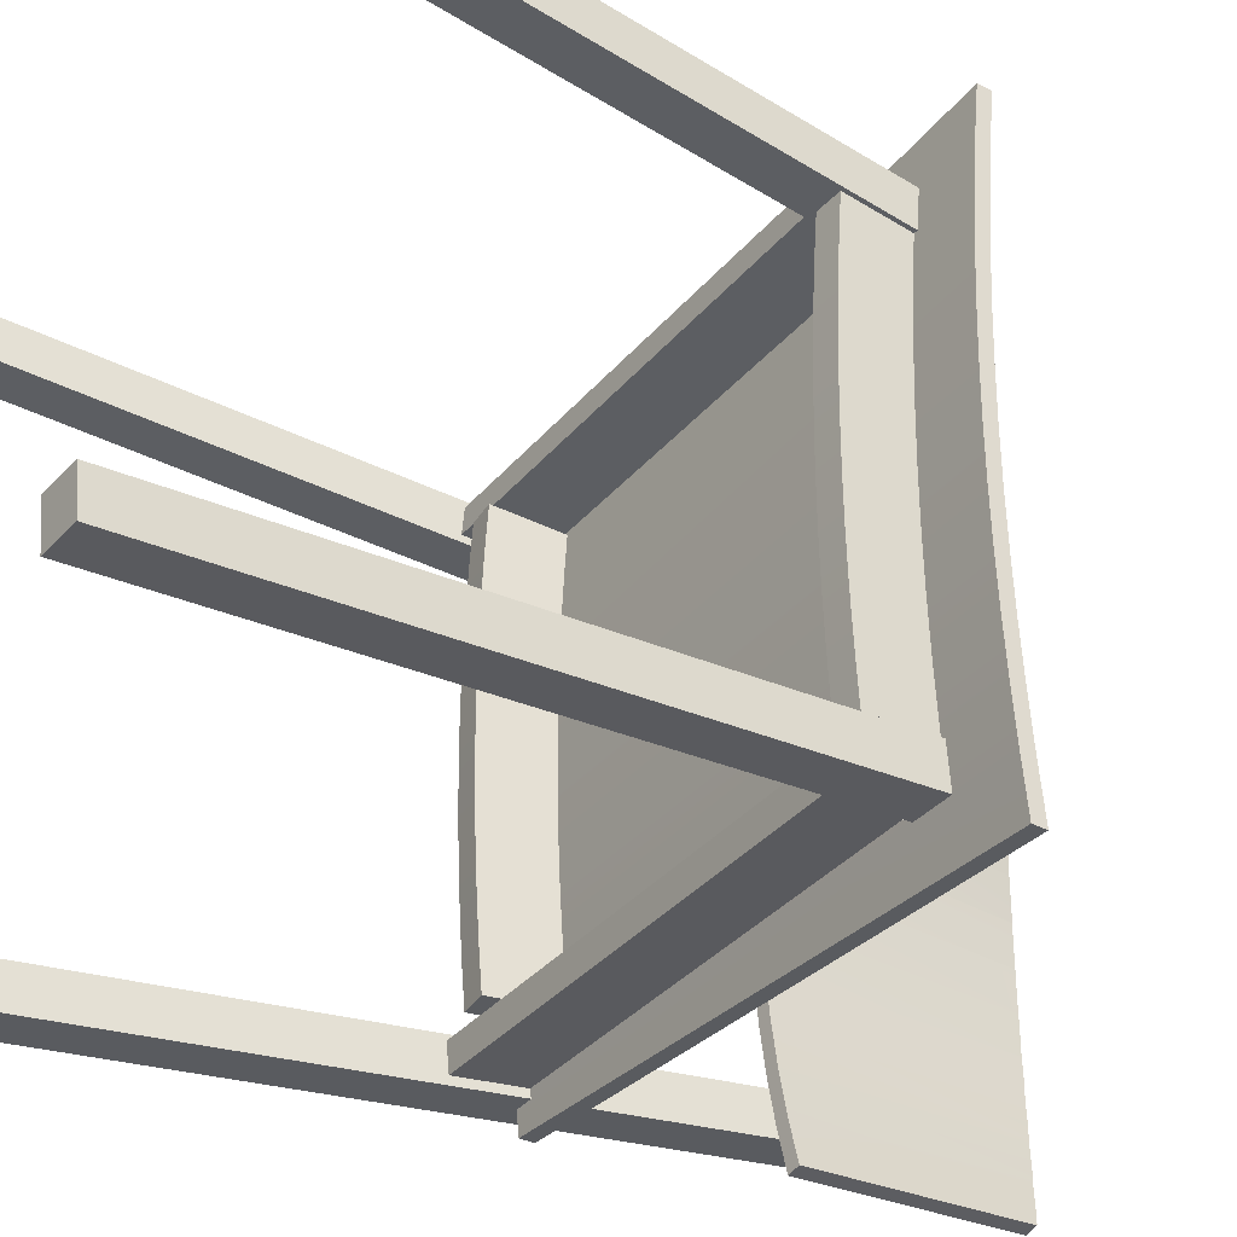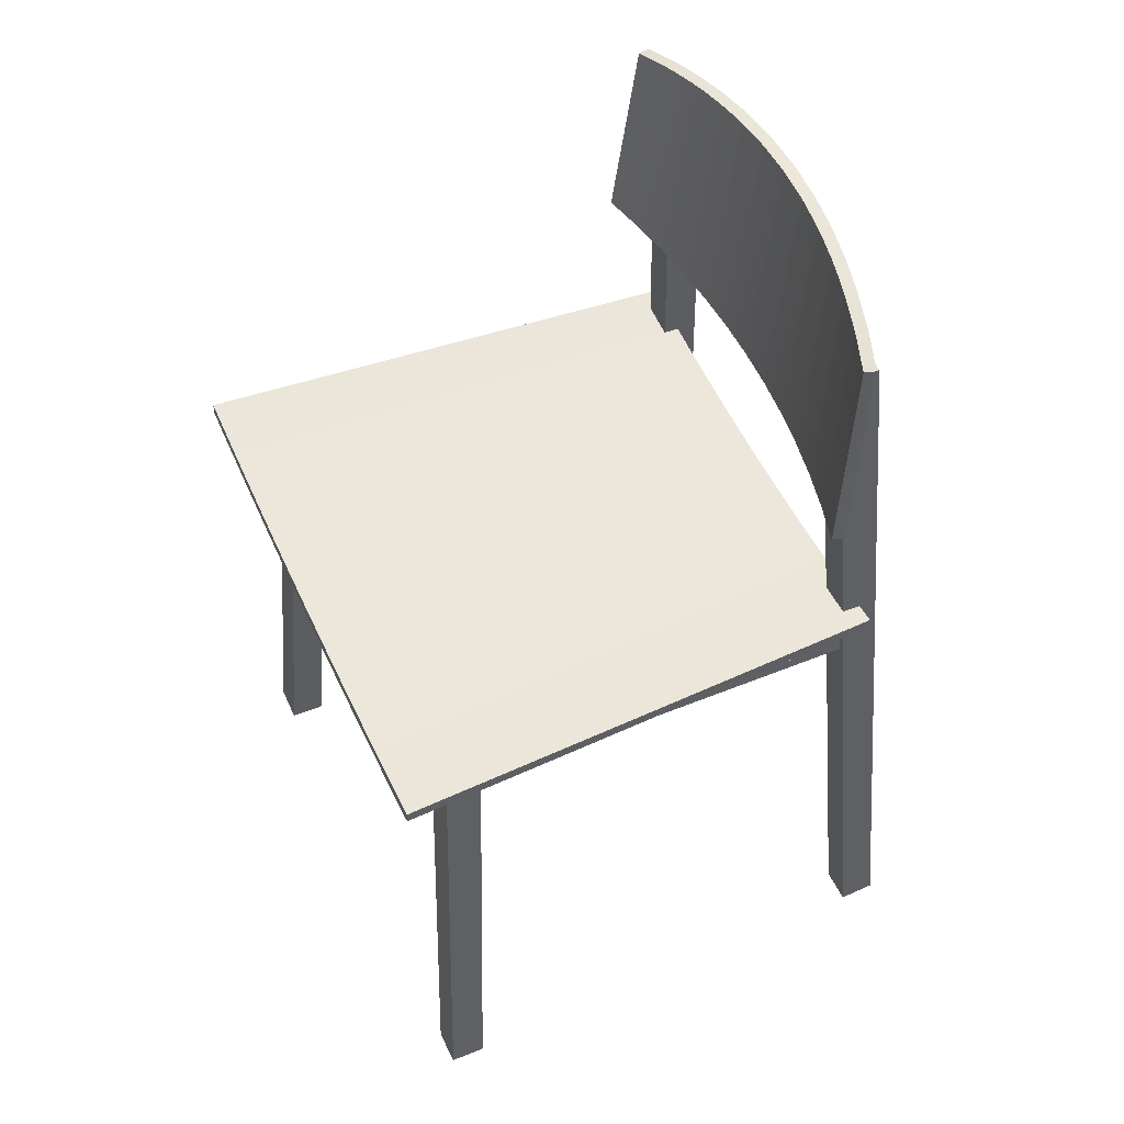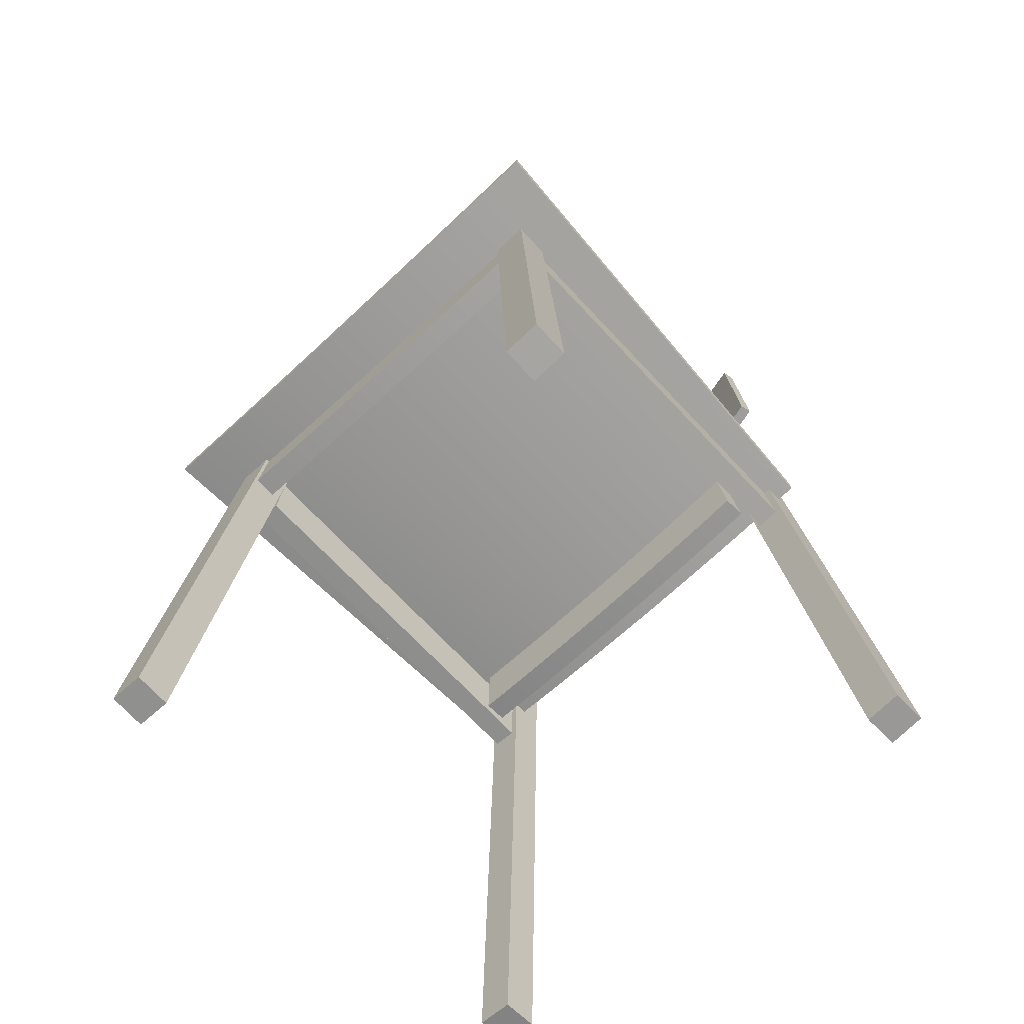
<metadata>
{"format":"obj","ext":"obj","renderer":"f3d","projection":"perspective","resolution":1024,"background":"white","views":[{"elev":-35.2,"azim":58.0,"up":"+Z"},{"elev":53.8,"azim":155.6,"up":"+Y"},{"elev":-67.3,"azim":133.2,"up":"+Y"}]}
</metadata>
<code>
g Mesh1 Group2 Group1 Group_138_1 Model
v 0.04679 0.4432 -0.0225
v 0.04636 0.4532 -0.0225
v 0.04694 0.4395 -0.05615
f 1 2 3
v 0.4659 0.4608 -0
f 1 4 2
f 3 4 1
v 0.4661 0.4571 -0.03739
f 5 4 3
v 0.4655 0.4709 -7.219e-16
f 4 5 6
v 0.4655 0.4708 -0.0009841
f 7 6 5
f 6 7 2
v 0.04637 0.4531 -0.02339
f 2 7 8
v 0.4657 0.4671 -0.03828
f 7 9 8
f 9 7 5
v 0.4662 0.4541 -0.07484
f 10 9 5
v 0.4658 0.4641 -0.07556
f 11 9 10
v 0.04652 0.4494 -0.05696
f 9 11 12
v 0.04665 0.4464 -0.0905
f 12 11 13
v 0.4659 0.4617 -0.1129
f 11 14 13
v 0.4663 0.4518 -0.1123
f 14 11 15
f 15 11 10
v 0.04717 0.4341 -0.1236
f 15 10 16
v 0.04707 0.4364 -0.08986
f 16 10 17
f 10 5 17
f 17 5 3
f 17 3 12
f 12 3 8
f 8 3 2
f 8 9 12
f 13 17 12
f 16 17 13
v 0.04675 0.4441 -0.1241
f 18 16 13
v 0.04724 0.4324 -0.1574
f 19 16 18
f 19 15 16
v 0.4664 0.4501 -0.1499
f 20 15 19
f 20 14 15
v 0.466 0.4601 -0.1502
f 21 14 20
v 0.04682 0.4424 -0.1577
f 14 21 22
v 0.466 0.4591 -0.1876
f 21 23 22
v 0.4664 0.4491 -0.1874
f 23 21 24
f 24 21 20
v 0.04728 0.4314 -0.1912
f 24 20 25
f 25 20 19
f 25 19 22
f 22 19 18
f 14 22 18
f 13 14 18
v 0.04686 0.4414 -0.1913
f 26 25 22
v 0.0473 0.4311 -0.225
f 27 25 26
f 25 27 24
v 0.4664 0.4487 -0.225
f 28 24 27
f 28 23 24
v 0.466 0.4587 -0.225
f 29 23 28
f 23 29 26
v 0.04687 0.4411 -0.225
f 30 26 29
f 30 27 26
v 0.04728 0.4314 -0.2588
f 31 27 30
f 27 31 28
v 0.4664 0.4491 -0.2626
f 32 28 31
f 32 29 28
v 0.466 0.4591 -0.2624
f 33 29 32
f 29 33 30
v 0.04686 0.4414 -0.2587
f 34 30 33
f 34 31 30
v 0.04682 0.4424 -0.2923
f 35 31 34
v 0.04724 0.4324 -0.2926
f 36 31 35
f 36 32 31
v 0.4664 0.4501 -0.3001
f 37 32 36
v 0.466 0.4601 -0.2998
f 37 38 32
v 0.4659 0.4617 -0.3371
f 39 38 37
f 38 39 35
v 0.04675 0.4441 -0.3259
f 39 40 35
v 0.4658 0.4641 -0.3744
f 39 41 40
v 0.4663 0.4518 -0.3377
f 41 39 42
f 42 39 37
v 0.04717 0.4341 -0.3264
f 42 37 43
f 43 37 36
f 43 36 40
f 40 36 35
v 0.04665 0.4464 -0.3595
f 44 43 40
v 0.04707 0.4364 -0.3601
f 45 43 44
f 45 42 43
v 0.4662 0.4541 -0.3752
f 46 42 45
f 46 41 42
v 0.4657 0.4671 -0.4117
f 47 41 46
f 41 47 44
v 0.04652 0.4494 -0.393
f 44 47 48
v 0.4655 0.4708 -0.449
f 47 49 48
v 0.4661 0.4571 -0.4126
f 49 47 50
f 50 47 46
v 0.04694 0.4395 -0.3938
f 50 46 51
f 51 46 45
f 51 45 48
f 48 45 44
v 0.04637 0.4531 -0.4266
f 52 51 48
v 0.04679 0.4432 -0.4275
f 53 51 52
f 53 50 51
v 0.4659 0.4608 -0.45
f 54 50 53
f 54 49 50
v 0.4655 0.4709 -0.45
f 55 49 54
f 49 55 52
v 0.04636 0.4532 -0.4275
f 52 55 56
f 55 54 56
f 53 56 54
f 56 53 52
f 48 49 52
f 40 41 44
f 34 38 35
f 33 38 34
f 38 33 32
f 22 23 26
f 6 2 4
g Mesh2 Group3 Group1 Group_138_1 Model
v 0.4198 0.4047 -0.06608
v 0.4165 0.4545 -0.06963
v 0.4198 0.4048 -0.06531
f 57 58 59
v 0.4198 0.4028 -0.09224
f 58 57 60
v 0.3999 0.4034 -0.06597
f 61 60 57
v 0.3999 0.4015 -0.09213
f 60 61 62
v 0.3966 0.4531 -0.06952
f 61 63 62
v 0.3999 0.4034 -0.06519
f 63 61 64
f 57 64 61
f 64 57 59
f 59 63 64
f 63 59 58
v 0.4165 0.4526 -0.09547
f 65 63 58
v 0.3965 0.4513 -0.09536
f 63 65 66
v 0.4164 0.4511 -0.1213
f 67 66 65
v 0.3965 0.4498 -0.1212
f 66 67 68
v 0.4164 0.4499 -0.1472
f 69 68 67
v 0.3964 0.4486 -0.1471
f 68 69 70
v 0.4163 0.4491 -0.1731
f 71 70 69
v 0.3963 0.4478 -0.173
f 70 71 72
v 0.4162 0.4486 -0.199
f 73 72 71
v 0.3962 0.4472 -0.1989
f 72 73 74
v 0.416 0.4484 -0.2249
f 75 74 73
v 0.3961 0.4471 -0.2248
f 74 75 76
v 0.4159 0.4485 -0.2508
f 77 76 75
v 0.3959 0.4472 -0.2507
f 76 77 78
v 0.4157 0.449 -0.2767
f 79 78 77
v 0.3957 0.4477 -0.2766
f 78 79 80
v 0.4155 0.4498 -0.3026
f 81 80 79
v 0.3955 0.4485 -0.3025
f 80 81 82
v 0.4153 0.451 -0.3285
f 83 82 81
v 0.3953 0.4497 -0.3284
f 82 83 84
v 0.415 0.4525 -0.3543
f 85 84 83
v 0.3951 0.4511 -0.3542
f 84 85 86
v 0.4147 0.4543 -0.3802
f 87 86 85
v 0.3948 0.4529 -0.3801
f 86 87 88
v 0.418 0.4046 -0.3846
f 89 88 87
v 0.3981 0.4032 -0.3845
f 88 89 90
v 0.3981 0.4032 -0.3836
f 89 91 90
v 0.418 0.4045 -0.3837
f 91 89 92
f 87 92 89
v 0.4183 0.4027 -0.3575
f 87 93 92
f 85 93 87
v 0.4185 0.4011 -0.331
f 85 94 93
f 83 94 85
v 0.4188 0.4 -0.3045
f 83 95 94
f 81 95 83
v 0.419 0.3991 -0.278
f 81 96 95
f 79 96 81
v 0.4192 0.3986 -0.2514
f 79 97 96
f 77 97 79
f 75 97 77
v 0.4193 0.3985 -0.2249
f 75 98 97
f 73 98 75
v 0.4195 0.3987 -0.1983
f 73 99 98
f 71 99 73
v 0.4196 0.3992 -0.1718
f 71 100 99
f 69 100 71
v 0.4197 0.4001 -0.1453
f 69 101 100
f 67 101 69
v 0.4198 0.4013 -0.1187
f 67 102 101
f 65 102 67
f 65 60 102
f 58 60 65
f 62 102 60
v 0.3998 0.4 -0.1186
f 102 62 103
f 62 66 103
f 62 63 66
f 103 66 68
v 0.3997 0.3988 -0.1452
f 103 68 104
f 104 68 70
v 0.3996 0.3979 -0.1717
f 104 70 105
f 105 70 72
v 0.3995 0.3974 -0.1982
f 105 72 106
f 106 72 74
v 0.3994 0.3972 -0.2248
f 106 74 107
f 107 74 76
v 0.3992 0.3973 -0.2513
f 107 76 108
f 108 76 78
f 108 78 80
v 0.399 0.3978 -0.2779
f 108 80 109
f 109 80 82
v 0.3988 0.3987 -0.3044
f 109 82 110
f 110 82 84
v 0.3986 0.3998 -0.3309
f 110 84 111
f 111 84 86
v 0.3983 0.4013 -0.3574
f 111 86 112
f 112 86 88
f 112 88 91
f 91 88 90
f 92 112 91
f 112 92 93
f 93 111 112
f 111 93 94
f 94 110 111
f 110 94 95
f 95 109 110
f 109 95 96
f 96 108 109
f 108 96 97
f 97 107 108
f 107 97 98
f 98 106 107
f 106 98 99
f 99 105 106
f 105 99 100
f 100 104 105
f 104 100 101
f 101 103 104
f 103 101 102
g Mesh3 Group4 Group1 Group_138_1 Model
v 0.03367 0.4428 -0.4049
v 0.3875 0.4533 -0.385
v 0.3875 0.4552 -0.4049
f 113 114 115
v 0.03374 0.441 -0.385
f 114 113 116
v 0.03547 0.3912 -0.3895
f 113 117 116
v 0.03541 0.393 -0.4094
f 117 113 118
v 0.3892 0.4054 -0.4094
f 113 119 118
f 119 113 115
f 114 119 115
v 0.3893 0.4036 -0.3895
f 119 114 120
f 116 120 114
f 120 116 117
f 118 120 117
f 120 118 119
g Mesh4 Group5 Group1 Group_138_1 Model
v 0.08095 0.3891 -0.3837
v 0.08419 0.4389 -0.3801
v 0.08096 0.3892 -0.3845
f 121 122 123
v 0.08047 0.3873 -0.3576
f 122 121 124
v 0.1009 0.3878 -0.3834
f 125 124 121
v 0.1004 0.3859 -0.3573
f 124 125 126
v 0.1041 0.4376 -0.3798
f 125 127 126
v 0.1009 0.3879 -0.3842
f 127 125 128
f 121 128 125
f 128 121 123
f 123 127 128
f 127 123 122
v 0.08372 0.437 -0.3543
f 129 127 122
v 0.1037 0.4357 -0.354
f 127 129 130
v 0.08327 0.4355 -0.3284
f 131 130 129
v 0.1032 0.4342 -0.3281
f 130 131 132
v 0.08285 0.4344 -0.3025
f 133 132 131
v 0.1028 0.433 -0.3023
f 132 133 134
v 0.08244 0.4335 -0.2767
f 135 134 133
v 0.1024 0.4322 -0.2764
f 134 135 136
v 0.08206 0.433 -0.2508
f 137 136 135
v 0.102 0.4317 -0.2505
f 136 137 138
v 0.0817 0.4328 -0.2249
f 139 138 137
v 0.1017 0.4315 -0.2246
f 138 139 140
v 0.08136 0.433 -0.199
f 141 140 139
v 0.1013 0.4316 -0.1987
f 140 141 142
v 0.08105 0.4334 -0.1731
f 143 142 141
v 0.101 0.4321 -0.1728
f 142 143 144
v 0.08075 0.4343 -0.1472
f 145 144 143
v 0.1007 0.4329 -0.1469
f 144 145 146
v 0.08048 0.4354 -0.1213
f 147 146 145
v 0.1004 0.4341 -0.121
f 146 147 148
v 0.08023 0.4369 -0.09543
f 149 148 147
v 0.1002 0.4356 -0.09516
f 148 149 150
v 0.08 0.4387 -0.06959
f 151 150 149
v 0.09996 0.4374 -0.06932
f 150 151 152
v 0.07666 0.389 -0.06517
f 153 152 151
v 0.09661 0.3877 -0.06491
f 152 153 154
v 0.09662 0.3876 -0.06586
f 153 155 154
v 0.07666 0.3889 -0.06613
f 155 153 156
f 151 156 153
v 0.07689 0.3871 -0.09229
f 151 157 156
f 149 157 151
v 0.07715 0.3856 -0.1188
f 149 158 157
f 147 158 149
v 0.07743 0.3844 -0.1453
f 147 159 158
f 145 159 147
v 0.07773 0.3836 -0.1718
f 145 160 159
f 143 160 145
v 0.07805 0.3831 -0.1984
f 143 161 160
f 141 161 143
f 139 161 141
v 0.0784 0.3829 -0.2249
f 139 162 161
f 137 162 139
v 0.07877 0.3831 -0.2515
f 137 163 162
f 135 163 137
v 0.07916 0.3836 -0.278
f 135 164 163
f 133 164 135
v 0.07958 0.3845 -0.3045
f 133 165 164
f 131 165 133
v 0.08001 0.3857 -0.3311
f 131 166 165
f 129 166 131
f 129 124 166
f 122 124 129
f 126 166 124
v 0.09997 0.3844 -0.3308
f 166 126 167
f 126 130 167
f 126 127 130
f 167 130 132
v 0.09953 0.3832 -0.3043
f 167 132 168
f 168 132 134
v 0.09912 0.3823 -0.2777
f 168 134 169
f 169 134 136
v 0.09872 0.3818 -0.2512
f 169 136 170
f 170 136 138
v 0.09836 0.3816 -0.2247
f 170 138 171
f 171 138 140
v 0.09801 0.3818 -0.1981
f 171 140 172
f 172 140 142
f 172 142 144
v 0.09768 0.3822 -0.1716
f 172 144 173
f 173 144 146
v 0.09738 0.3831 -0.145
f 173 146 174
f 174 146 148
v 0.0971 0.3843 -0.1185
f 174 148 175
f 175 148 150
v 0.09685 0.3858 -0.09202
f 175 150 176
f 176 150 152
f 176 152 155
f 155 152 154
f 156 176 155
f 176 156 157
f 157 175 176
f 175 157 158
f 158 174 175
f 174 158 159
f 159 173 174
f 173 159 160
f 160 172 173
f 172 160 161
f 161 171 172
f 171 161 162
f 162 170 171
f 170 162 163
f 163 169 170
f 169 163 164
f 164 168 169
f 168 164 165
f 165 167 168
f 167 165 166
g Mesh5 Group6 Group1 Group_138_1 Model
v 0.0337 0.4421 -0.06311
v 0.3874 0.4562 -0.04318
v 0.3875 0.4545 -0.06311
f 177 178 179
v 0.03364 0.4438 -0.04318
f 178 177 180
v 0.03538 0.394 -0.039
f 177 181 180
v 0.03543 0.3924 -0.05893
f 181 177 182
v 0.3892 0.4047 -0.05893
f 177 183 182
f 183 177 179
f 178 183 179
v 0.3892 0.4064 -0.039
f 183 178 184
f 180 184 178
f 184 180 181
f 182 184 181
f 184 182 183
g Mesh6 foot_2_1 Group1 Group_138_1 Model
v 0.03248 -0.001971 -0.4511
v 0.002206 -0.002696 -0.4214
v 0.002548 -2.606e-05 -0.4513
f 185 186 187
v 0.03214 -0.004641 -0.4212
f 186 185 188
v 0.0739 0.6406 -0.3932
f 189 188 185
v 0.07356 0.6379 -0.3633
f 188 189 190
v 0.06715 0.7224 -0.386
f 191 190 189
v 0.06681 0.7197 -0.3561
f 190 191 192
v 0.04919 0.7235 -0.3861
f 193 192 191
v 0.04885 0.7209 -0.3562
f 192 193 194
f 193 186 194
f 186 193 187
f 193 185 187
f 185 193 189
f 189 193 191
f 188 194 186
f 194 188 190
f 194 190 192
g Mesh7 foot1 Group1 Group_138_1 Model
v 0.45 -0.002599 -0.02989
v 0.4201 -0.001981 0.0001722
v 0.4201 -0.00458 -0.02971
f 195 196 197
v 0.45 2.064e-15 3.119e-15
f 196 195 198
v 0.4195 0.4573 -0.03976
f 195 199 198
v 0.4195 0.4547 -0.06965
f 199 195 200
v 0.3896 0.4527 -0.06948
f 195 201 200
f 201 195 197
f 196 201 197
v 0.3896 0.4553 -0.03959
f 201 196 202
f 198 202 196
f 202 198 199
f 199 201 202
f 201 199 200
g Mesh8 foot_2_2 Group1 Group_138_1 Model
v 0.02994 -0.004544 -0.02972
v 0 0 -0
v 2.359e-17 -0.002599 -0.02989
f 203 204 205
v 0.02994 -0.001945 0.0001691
f 204 203 206
v 0.07201 0.6381 -0.0856
f 207 206 203
v 0.07201 0.6407 -0.05572
f 206 207 208
v 0.06534 0.72 -0.09272
f 209 208 207
v 0.06534 0.7226 -0.06283
f 208 209 210
v 0.04738 0.7211 -0.09282
f 211 210 209
v 0.04738 0.7237 -0.06293
f 210 211 212
f 211 204 212
f 204 211 205
f 211 203 205
f 203 211 207
f 207 211 209
f 206 212 204
f 212 206 208
f 212 208 210
g Mesh9 foot2 Group1 Group_138_1 Model
v 0.4474 -2.913e-05 -0.4513
v 0.4178 -0.004679 -0.4212
v 0.4175 -0.00201 -0.4511
f 213 214 215
v 0.4478 -0.002698 -0.4214
f 214 213 216
v 0.4177 0.4545 -0.3802
f 213 217 216
v 0.4174 0.4571 -0.4101
f 217 213 218
v 0.3875 0.4552 -0.4099
f 213 219 218
f 219 213 215
f 214 219 215
v 0.3878 0.4525 -0.38
f 219 214 220
f 216 220 214
f 220 216 217
f 217 219 220
f 219 217 218
g Mesh10 Group7 Group_138_1 Model
v 0.07888 0.7604 -0.4057
v 0.07029 0.7588 -0.4117
v 0.06857 0.7604 -0.4057
f 221 222 223
v 0.07213 0.759 -0.4112
f 222 221 224
v 0.07992 0.7595 -0.4093
f 224 221 225
v 0.09554 0.5881 -0.425
f 226 225 221
f 225 226 224
f 224 226 222
v 0.08591 0.5872 -0.4275
f 222 226 227
v 0.08706 0.5873 -0.3923
f 228 227 226
v 0.0801 0.5867 -0.3593
f 229 227 228
v 0.07737 0.5864 -0.3946
f 229 230 227
v 0.07466 0.5862 -0.326
f 231 230 229
v 0.07077 0.5858 -0.2924
f 232 230 231
v 0.0703 0.5858 -0.3611
f 232 233 230
v 0.06844 0.5856 -0.2588
f 234 233 232
v 0.06766 0.5855 -0.225
f 235 233 234
v 0.0648 0.5853 -0.3274
f 233 235 236
v 0.0703 0.5858 -0.08886
f 237 236 235
v 0.0648 0.5853 -0.1226
f 238 236 237
v 0.06086 0.5849 -0.2934
f 238 239 236
v 0.06086 0.5849 -0.1566
f 240 239 238
v 0.05849 0.5847 -0.2592
f 240 241 239
v 0.05849 0.5847 -0.1908
f 242 241 240
v 0.0577 0.5846 -0.225
f 241 242 243
v 0.03878 0.7814 -0.2233
f 243 242 244
v 0.03967 0.7807 -0.192
f 244 242 245
v 0.03968 0.7807 -0.1918
f 242 246 245
f 246 242 240
v 0.04231 0.7788 -0.1607
f 246 240 247
v 0.04241 0.7788 -0.1599
f 247 240 248
f 248 240 238
v 0.0467 0.7758 -0.1294
f 248 238 249
v 0.04701 0.7756 -0.1277
f 249 238 250
f 250 238 237
v 0.05284 0.7715 -0.09793
f 250 237 251
v 0.05354 0.771 -0.0949
f 251 237 252
v 0.07737 0.5864 -0.05537
f 252 237 253
v 0.07077 0.5858 -0.1576
f 237 254 253
v 0.06844 0.5856 -0.1912
f 237 255 254
f 237 235 255
v 0.04882 0.7814 -0.2231
f 235 256 255
v 0.04882 0.7814 -0.2233
f 256 235 257
v 0.04895 0.7813 -0.2279
f 235 258 257
v 0.04969 0.7807 -0.2538
f 258 235 259
f 234 259 235
v 0.0497 0.7807 -0.2542
f 259 234 260
v 0.0502 0.7806 -0.2605
f 261 260 234
v 0.04014 0.7806 -0.2605
f 262 260 261
v 0.04946 0.7809 -0.2458
f 262 263 260
v 0.03967 0.7807 -0.2546
f 264 263 262
v 0.03966 0.7807 -0.2544
f 265 263 264
v 0.03936 0.781 -0.2437
f 263 265 266
f 243 266 265
f 266 243 244
f 258 266 244
f 266 258 263
f 258 259 263
f 260 263 259
f 258 244 257
f 244 256 257
v 0.04895 0.7813 -0.2187
f 256 244 267
f 245 267 244
f 267 245 246
v 0.04013 0.7806 -0.1861
f 267 246 268
f 246 247 268
v 0.0502 0.7806 -0.1861
f 247 269 268
f 269 247 248
v 0.04389 0.778 -0.1491
f 269 248 270
f 248 249 270
v 0.05399 0.778 -0.1491
f 249 271 270
f 271 249 250
v 0.04994 0.7738 -0.1125
f 271 250 272
f 250 251 272
v 0.06011 0.7738 -0.1125
f 251 273 272
f 273 251 252
v 0.05818 0.7679 -0.07635
f 273 252 274
v 0.06073 0.7658 -0.06639
f 252 275 274
f 252 253 275
v 0.06208 0.7648 -0.06163
f 275 253 276
v 0.08591 0.5872 -0.02248
f 276 253 277
v 0.0801 0.5867 -0.0907
f 253 278 277
v 0.07466 0.5862 -0.124
f 253 279 278
f 253 254 279
v 0.05242 0.7788 -0.1606
f 280 279 254
v 0.05663 0.7759 -0.1306
f 280 281 279
f 280 271 281
f 280 270 271
v 0.0523 0.7789 -0.1615
f 282 270 280
f 269 270 282
v 0.04973 0.7807 -0.1921
f 283 269 282
f 283 268 269
v 0.0497 0.7807 -0.1924
f 284 268 283
f 267 268 284
f 255 267 284
f 267 255 256
f 283 255 284
f 255 283 254
f 283 282 254
f 282 280 254
f 271 272 281
v 0.05695 0.7757 -0.1288
f 281 272 285
f 285 272 273
v 0.06268 0.7717 -0.0996
f 285 273 286
f 273 274 286
v 0.06339 0.7712 -0.09652
f 286 274 287
v 0.06844 0.7679 -0.07635
f 287 274 288
f 275 288 274
f 288 275 276
v 0.06843 0.7604 -0.0409
f 288 276 289
v 0.07029 0.7588 -0.03493
f 276 290 289
f 276 277 290
v 0.09554 0.5881 -0.025
f 290 277 291
v 0.08706 0.5873 -0.05767
f 277 292 291
f 277 278 292
f 287 292 278
v 0.07044 0.7663 -0.0685
f 287 293 292
f 287 288 293
f 288 289 293
v 0.07179 0.7653 -0.06373
f 293 289 294
v 0.07879 0.7604 -0.0409
f 294 289 295
f 290 295 289
v 0.07213 0.759 -0.03541
f 295 290 296
f 296 290 291
v 0.07992 0.7595 -0.03728
f 297 296 291
f 295 296 297
f 294 295 297
f 294 297 291
f 294 291 292
f 293 294 292
f 286 287 278
f 285 286 278
f 285 278 279
f 281 285 279
f 265 241 243
f 241 265 264
f 262 241 264
v 0.04225 0.7789 -0.2851
f 298 241 262
f 239 241 298
v 0.04231 0.7788 -0.2859
f 239 298 299
f 298 261 299
f 261 298 262
v 0.0439 0.778 -0.2975
f 299 261 300
v 0.0523 0.7789 -0.285
f 300 261 301
v 0.05224 0.779 -0.2842
f 301 261 302
f 302 261 234
f 232 302 234
f 232 301 302
v 0.054 0.778 -0.2975
f 303 301 232
f 300 301 303
v 0.04649 0.776 -0.3156
f 303 304 300
v 0.0467 0.7758 -0.3172
f 304 303 305
v 0.04998 0.7738 -0.3341
f 305 303 306
v 0.05663 0.7759 -0.316
f 306 303 307
v 0.05641 0.7761 -0.3143
f 307 303 308
f 308 303 232
f 231 308 232
f 231 307 308
v 0.06015 0.7738 -0.3341
f 309 307 231
f 306 307 309
v 0.05233 0.7719 -0.3459
f 309 310 306
v 0.05284 0.7715 -0.3487
f 310 309 311
v 0.05826 0.7679 -0.3702
f 311 309 312
v 0.06268 0.7717 -0.347
f 312 309 313
v 0.06216 0.7722 -0.3442
f 313 309 314
f 314 309 231
f 229 314 231
f 229 313 314
v 0.06852 0.7679 -0.3702
f 315 313 229
f 312 313 315
v 0.05971 0.7667 -0.3759
f 315 316 312
v 0.06073 0.7658 -0.3802
f 316 315 317
v 0.06853 0.7604 -0.4056
f 317 315 318
v 0.06943 0.7672 -0.3738
f 318 315 319
f 319 315 229
f 228 319 229
v 0.07044 0.7663 -0.3781
f 228 320 319
v 0.07819 0.7609 -0.4032
f 321 320 228
f 221 320 321
f 223 320 221
f 223 319 320
f 318 319 223
f 227 318 223
f 227 230 318
f 318 230 317
f 230 316 317
f 230 233 316
f 316 233 312
f 312 233 311
f 233 310 311
f 233 236 310
f 310 236 306
f 306 236 305
f 236 304 305
f 236 239 304
f 304 239 300
f 300 239 299
f 227 223 222
f 226 221 321
f 226 321 228

</code>
